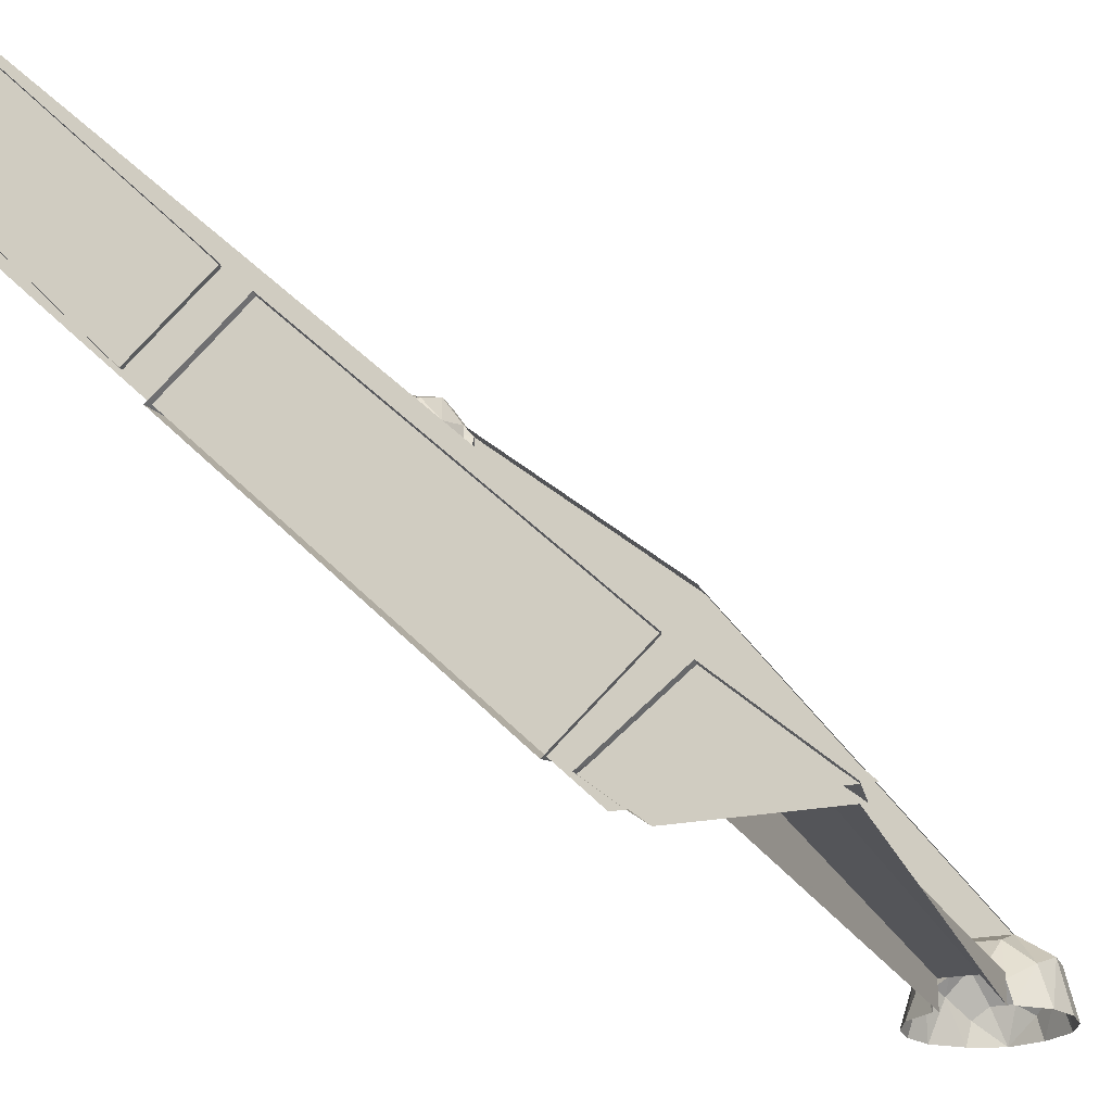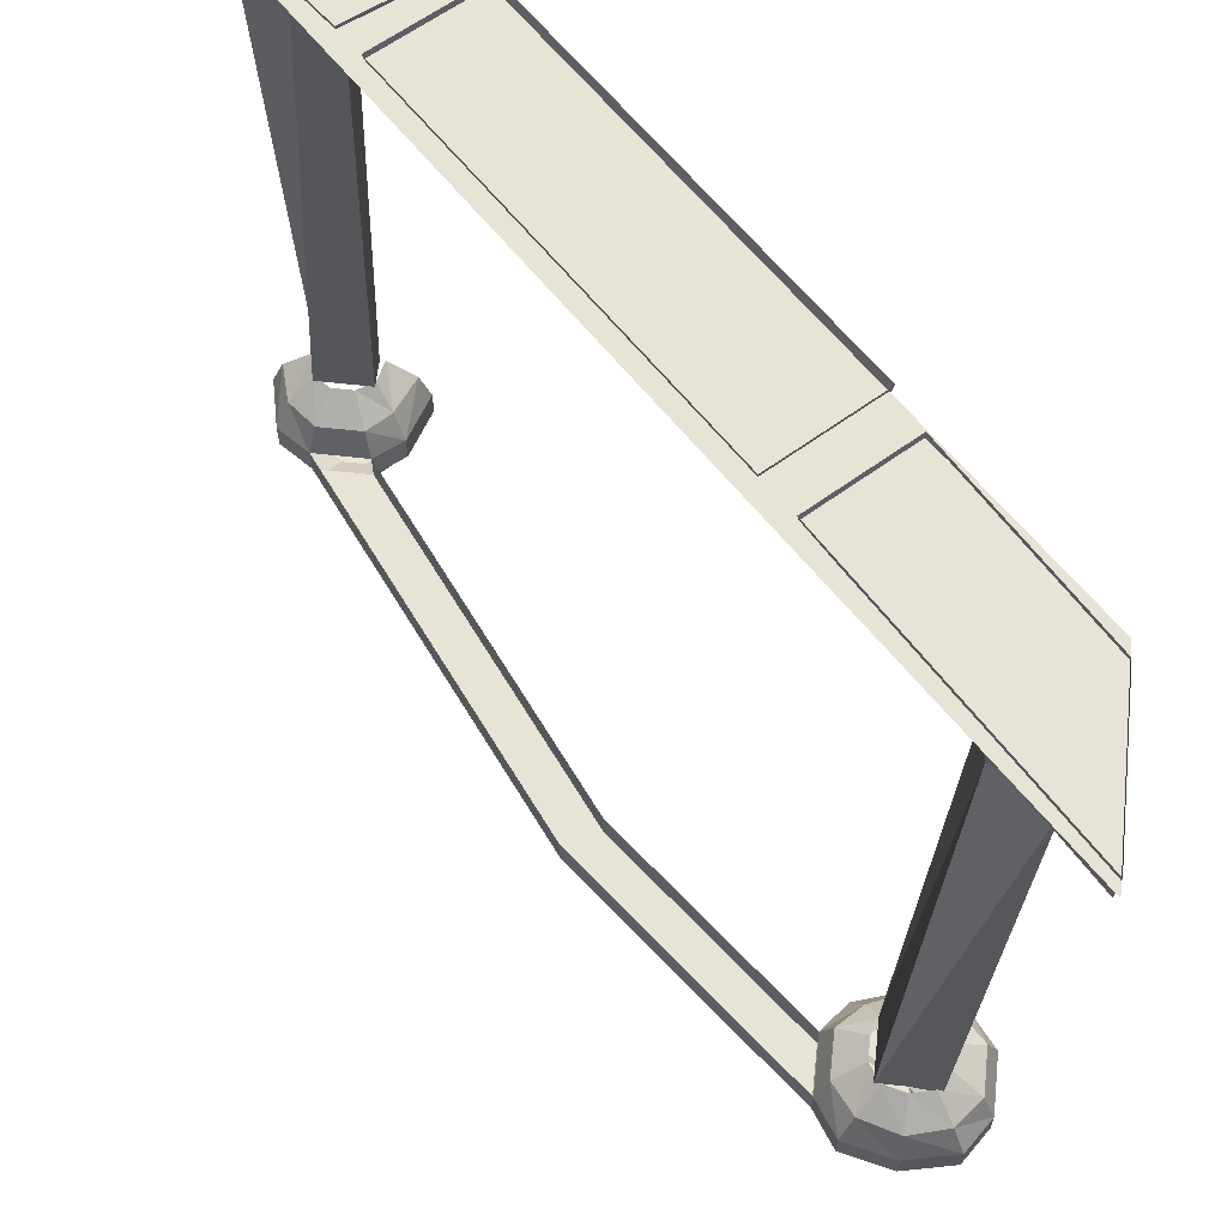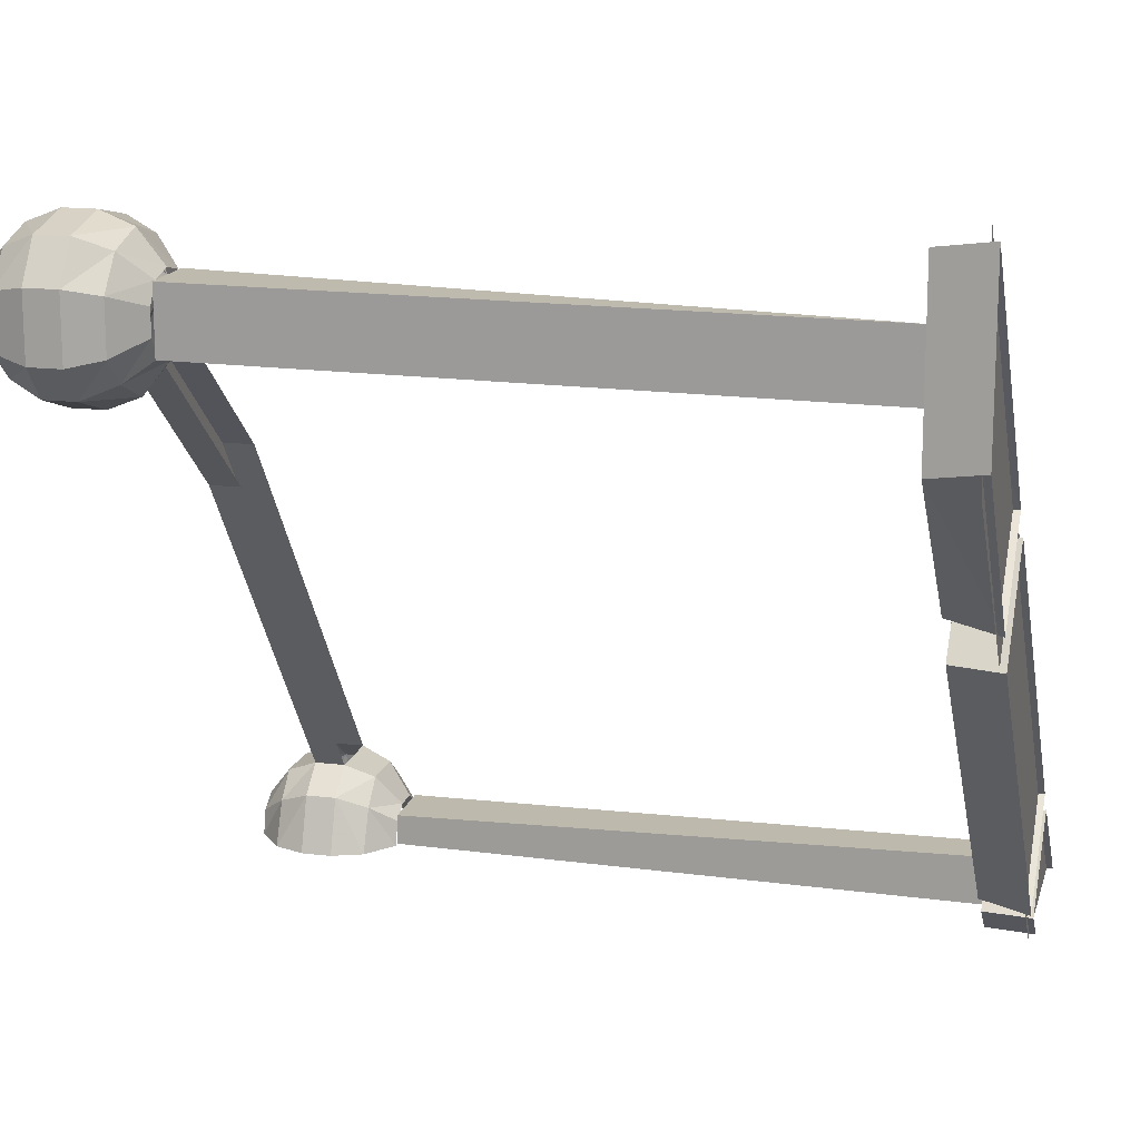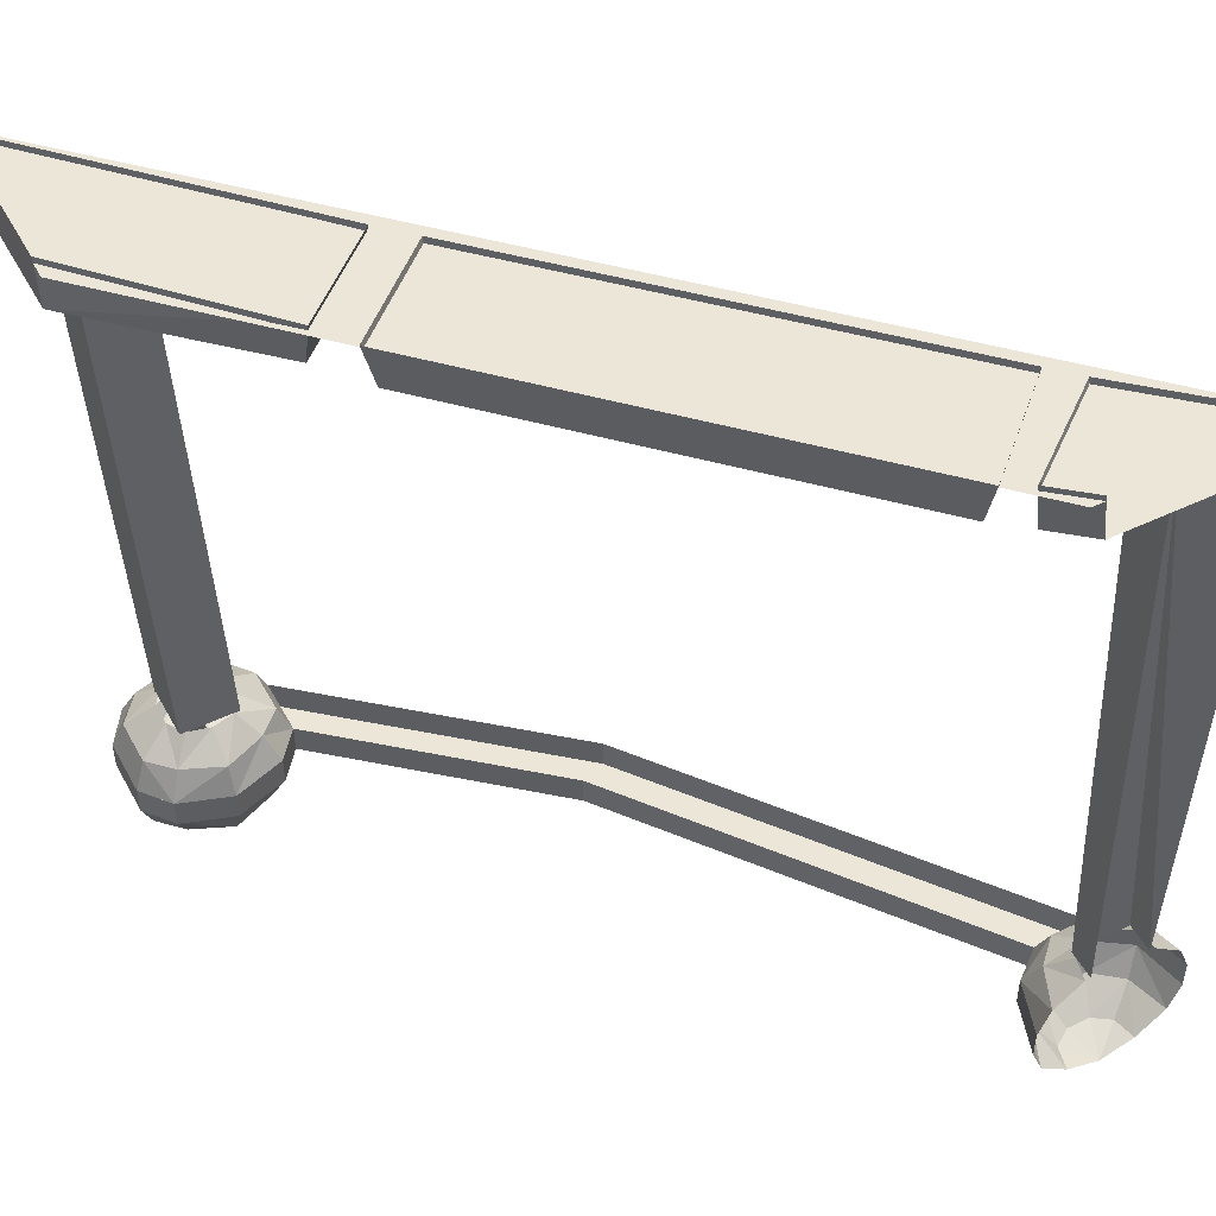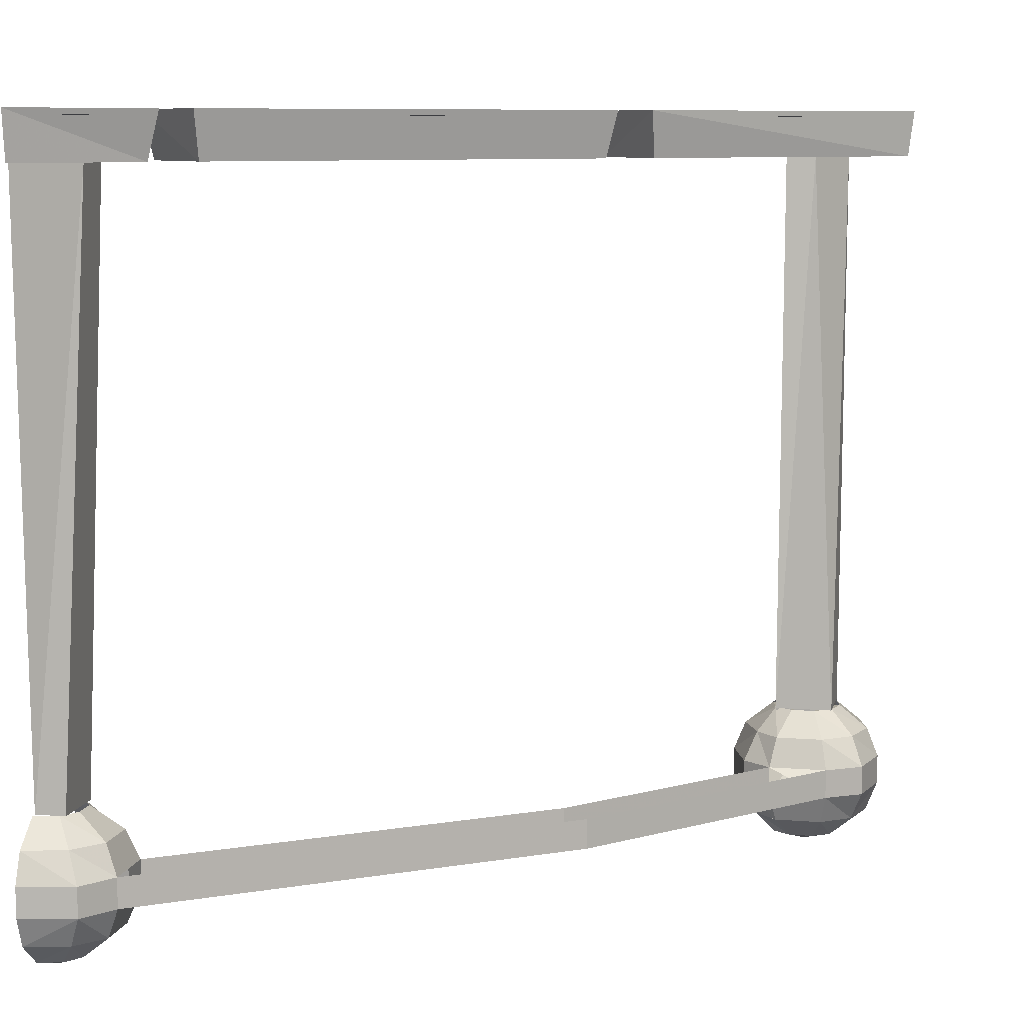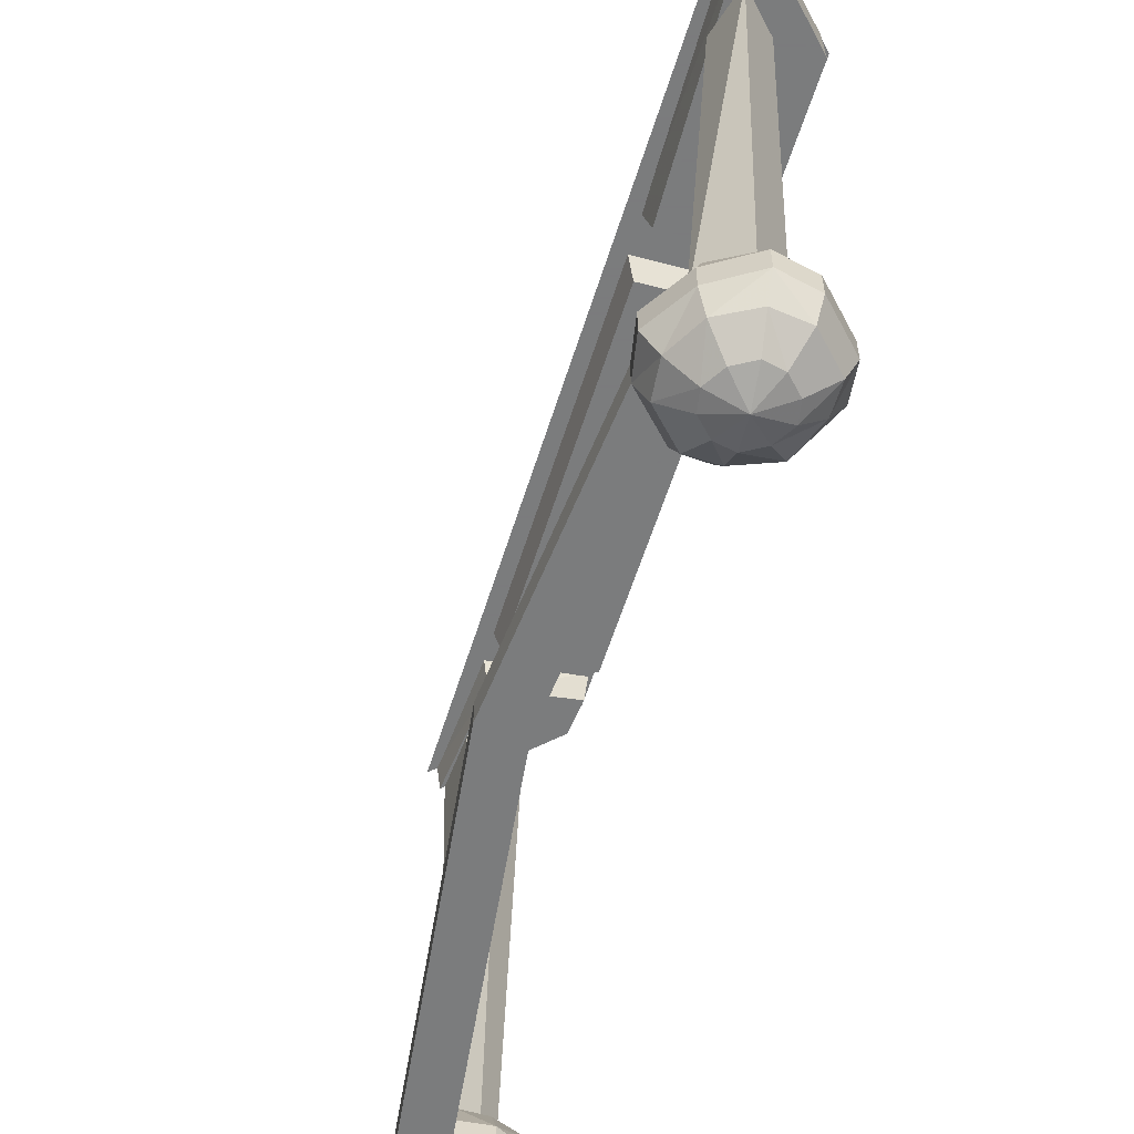
<metadata>
{"format":"obj","ext":"obj","renderer":"f3d","projection":"perspective","resolution":1024,"background":"white","views":[{"elev":-23.0,"azim":-160.3,"up":"+Z"},{"elev":62.4,"azim":6.5,"up":"+Y"},{"elev":15.8,"azim":104.1,"up":"+Z"},{"elev":48.9,"azim":152.2,"up":"+Y"},{"elev":8.5,"azim":-77.4,"up":"+Y"},{"elev":-58.6,"azim":27.7,"up":"+Y"}]}
</metadata>
<code>
v 0.3828 -0.05469 0.3281
v 0.375 -0.05469 0.2891
v 0.3438 -0.8203 0.2891
v 0.3438 -0.8203 0.3672
v 0.4531 -0.05469 0.3672
v 0.4219 -0.8203 0.3672
v 0.4531 -0.05469 0.2891
v 0.4219 -0.8203 0.2891
v 0.3516 -0.8203 0.2891
v -0.2734 0.007812 -0.3359
v -0.2578 -0.05469 -0.3359
v 0.1562 -0.05469 0.07812
v 0.1562 0.007812 0.09375
v 0.2734 0.007812 -0.01562
v 0.2578 -0.05469 -0.01562
v -0.1562 -0.05469 -0.4297
v -0.1562 0.007812 -0.4453
v 0.1953 0.007812 0.1328
v 0.2109 -0.05469 0.1328
v 0.5 -0.05469 0.4453
v 0.5 0.007812 0.4531
v 0.5 -0.05469 0.2344
v 0.5 0.007812 0.2422
v 0.3047 0.007812 0.03125
v 0.3047 -0.05469 0.04688
v -0.1875 0.007812 -0.4609
v -0.3047 0.007812 -0.3672
v -0.3047 -0.05469 -0.3828
v -0.1953 -0.05469 -0.4609
v -0.2344 0.007812 -0.5
v -0.2422 -0.05469 -0.5
v -0.4453 -0.05469 -0.5
v -0.4531 0.007812 -0.5
v -0.2188 0 -0.5
v 0.5 0 0.2188
v 0.5 0 0.4688
v -0.4688 0 -0.5
v -0.4141 -0.8203 -0.4609
v -0.3359 -0.8203 -0.4609
v -0.3125 -0.05469 -0.4375
v -0.3672 -0.05469 -0.4375
v -0.4141 -0.8203 -0.5
v -0.4375 -0.05469 -0.5
v -0.3359 -0.8203 -0.5
v -0.3125 -0.05469 -0.5
v -0.3594 -1 -0.4531
v -0.3906 -1 -0.4531
v -0.375 -1.016 -0.5
v -0.3359 -1 -0.4688
v -0.3438 -0.9688 -0.4141
v -0.4062 -0.9688 -0.4141
v -0.4453 -0.9688 -0.4453
v -0.4141 -1 -0.4688
v -0.4219 -1 -0.5
v -0.4609 -0.9688 -0.5
v -0.4609 -0.9297 -0.4297
v -0.4766 -0.9297 -0.5
v -0.4766 -0.8906 -0.5
v -0.4609 -0.8906 -0.4297
v -0.4609 -0.8516 -0.5
v -0.4453 -0.8516 -0.4453
v -0.4219 -0.8203 -0.5
v -0.4141 -0.8203 -0.4688
v -0.4062 -0.8516 -0.4141
v -0.3906 -0.8203 -0.4531
v -0.3594 -0.8203 -0.4531
v -0.3438 -0.8516 -0.4141
v -0.3125 -0.8516 -0.4453
v -0.3359 -0.8203 -0.4688
v -0.3281 -0.8203 -0.5
v -0.2891 -0.8516 -0.5
v -0.2969 -0.8906 -0.4297
v -0.2734 -0.8906 -0.5
v -0.2734 -0.9297 -0.5
v -0.2969 -0.9297 -0.4297
v -0.2891 -0.9688 -0.5
v -0.3125 -0.9688 -0.4453
v -0.3281 -1 -0.5
v -0.3359 -0.9297 -0.3984
v -0.4141 -0.9297 -0.3984
v -0.3359 -0.8906 -0.3984
v 0.007812 -0.8906 0.05469
v 0.007812 -0.9297 0.05469
v -0.03906 -0.9297 0.09375
v -0.4141 -0.8906 -0.3984
v 0.3828 -1.016 0.3281
v 0.3359 -1 0.3438
v 0.3359 -1 0.3125
v 0.3516 -1 0.2891
v 0.3828 -1 0.2812
v 0.4141 -1 0.2891
v 0.4297 -1 0.3125
v 0.4297 -1 0.3438
v 0.4141 -1 0.3672
v 0.3828 -1 0.375
v 0.3516 -1 0.3672
v 0.3828 -0.8203 0.3672
v 0.3828 -0.8203 0.2891
v 0.2969 -0.9688 0.2969
v 0.3281 -0.9688 0.2656
v 0.2969 -0.9688 0.3594
v 0.2812 -0.9297 0.3672
v 0.2812 -0.9297 0.2891
v 0.3125 -0.9297 0.25
v 0.3828 -0.9688 0.4141
v 0.3281 -0.9688 0.3984
v 0.3828 -0.9688 0.2422
v 0.3828 -0.9297 0.2266
v 0.3828 -0.9297 0.4297
v 0.3125 -0.9297 0.4141
v 0.2812 -0.8906 0.2891
v 0.3125 -0.8906 0.25
v 0.3828 -0.8906 0.2266
v 0.3828 -0.8906 0.4297
v 0.3125 -0.8906 0.4141
v 0.2812 -0.8906 0.3672
v 0.2969 -0.8516 0.3594
v 0.3281 -0.8516 0.3984
v 0.3828 -0.8516 0.4141
v 0.3281 -0.8516 0.2656
v 0.3828 -0.8516 0.2422
v 0.2969 -0.8516 0.2969
v 0.3359 -0.8203 0.3438
v 0.3516 -0.8203 0.3672
v 0.3828 -0.8203 0.375
v 0.3828 -0.8203 0.2812
v 0.3359 -0.8203 0.3125
v 0.4531 -0.8906 0.25
v 0.4531 -0.9297 0.25
v 0.4375 -0.9688 0.2656
v 0.4688 -0.9688 0.2969
v 0.4688 -0.9688 0.3594
v 0.4375 -0.9688 0.3984
v 0.4531 -0.9297 0.4141
v -0.03906 -0.8906 0.09375
v 0.4375 -0.8516 0.2656
v 0.4375 -0.8516 0.3984
v 0.4141 -0.8203 0.3672
v 0.4688 -0.8516 0.3594
v 0.4297 -0.8203 0.3438
v 0.4297 -0.8203 0.3125
v 0.4688 -0.8516 0.2969
v 0.4141 -0.8203 0.2891
v 0.4844 -0.9297 0.2891
v 0.4844 -0.9297 0.3672
v 0.4844 -0.8906 0.2891
v 0.4531 -0.8906 0.4141
v 0.4844 -0.8906 0.3672
f 1 2 3
f 1 3 4
f 1 4 5
f 5 4 6
f 5 6 7
f 7 6 8
f 7 8 2
f 2 8 9
f 2 9 3
f 38 39 40
f 38 40 41
f 38 41 42
f 42 41 43
f 39 44 45
f 39 45 40
f 79 81 82
f 79 82 83
f 79 83 80
f 80 83 84
f 80 84 85
f 102 116 135
f 102 135 84
f 102 84 103
f 103 84 83
f 103 83 111
f 111 83 82
f 84 135 85
f 10 11 12
f 10 12 13
f 13 12 14
f 14 12 15
f 14 15 16
f 14 16 17
f 17 16 11
f 17 11 10
f 18 19 20
f 18 20 21
f 21 20 22
f 21 22 23
f 23 22 24
f 24 22 25
f 24 25 18
f 18 25 19
f 19 25 20
f 20 25 22
f 26 27 28
f 26 28 29
f 26 29 30
f 30 29 31
f 31 29 32
f 32 29 28
f 32 28 33
f 33 28 27
f 12 11 16
f 12 16 15
f 34 35 36
f 34 36 37
f 46 47 48
f 46 48 49
f 46 49 50
f 46 50 47
f 47 50 51
f 47 51 52
f 47 52 53
f 47 53 48
f 48 53 54
f 54 53 52
f 54 52 55
f 55 52 56
f 55 56 57
f 57 56 58
f 58 56 59
f 58 59 60
f 60 59 61
f 60 61 62
f 62 61 63
f 63 61 64
f 63 64 65
f 65 64 66
f 66 64 67
f 66 67 68
f 66 68 69
f 69 68 70
f 70 68 71
f 71 68 72
f 71 72 73
f 73 72 74
f 74 72 75
f 74 75 76
f 76 75 77
f 76 77 78
f 78 77 49
f 78 49 48
f 49 77 50
f 50 77 79
f 50 79 51
f 51 79 80
f 51 80 56
f 51 56 52
f 77 75 79
f 79 75 81
f 80 85 59
f 80 59 56
f 75 72 81
f 81 72 67
f 81 67 85
f 85 67 64
f 85 64 61
f 85 61 59
f 72 68 67
f 86 87 88
f 86 88 89
f 86 89 90
f 86 90 91
f 86 91 92
f 86 92 93
f 86 93 94
f 86 94 95
f 86 95 96
f 86 96 87
f 88 99 100
f 88 100 89
f 88 87 101
f 88 101 99
f 99 101 102
f 99 102 103
f 99 103 104
f 99 104 100
f 96 95 105
f 96 105 106
f 96 106 101
f 96 101 87
f 89 100 107
f 89 107 90
f 100 104 108
f 100 108 107
f 106 105 109
f 106 109 110
f 106 110 102
f 106 102 101
f 103 111 112
f 103 112 104
f 104 112 113
f 104 113 108
f 108 113 128
f 108 128 129
f 108 129 107
f 107 129 130
f 107 130 90
f 90 130 91
f 91 130 131
f 91 131 92
f 92 131 93
f 93 131 132
f 93 132 133
f 93 133 94
f 94 133 95
f 95 133 105
f 105 133 134
f 105 134 109
f 109 134 114
f 109 114 115
f 109 115 110
f 110 115 116
f 110 116 102
f 117 116 115
f 117 115 118
f 117 118 123
f 117 123 122
f 117 122 111
f 117 111 116
f 118 115 114
f 118 114 119
f 118 119 124
f 118 124 123
f 120 121 113
f 120 113 112
f 120 112 111
f 120 111 122
f 120 122 9
f 120 9 121
f 121 9 126
f 121 126 136
f 121 136 128
f 121 128 113
f 124 119 125
f 125 119 137
f 125 137 138
f 138 137 139
f 138 139 140
f 140 139 141
f 141 139 142
f 141 142 136
f 141 136 143
f 143 136 126
f 123 127 122
f 122 127 9
f 130 129 144
f 130 144 131
f 131 144 132
f 132 144 145
f 132 145 134
f 132 134 133
f 129 128 146
f 129 146 144
f 144 146 145
f 134 147 114
f 114 147 119
f 119 147 137
f 137 147 148
f 137 148 139
f 139 148 142
f 142 148 146
f 142 146 128
f 142 128 136
f 145 148 147
f 145 147 134
f 146 148 145
f 86 87 97
f 86 97 3
f 3 97 4
f 4 97 98
f 88 89 97
f 88 97 87
f 99 100 97
f 99 97 96
f 96 97 95
f 89 90 97
f 97 90 95
f 100 107 97
f 97 107 105
f 97 105 106
f 97 106 101
f 97 101 103
f 97 103 104
f 97 104 108
f 97 108 109
f 97 109 110
f 97 110 102
f 97 102 111
f 97 111 112
f 97 112 113
f 97 113 114
f 97 114 115
f 97 115 116
f 97 116 117
f 97 117 118
f 97 118 119
f 97 119 120
f 97 120 121
f 97 121 122
f 97 122 123
f 97 123 124
f 97 124 125
f 97 125 9
f 97 9 126
f 97 126 127
f 145 146 97
f 145 97 134
f 134 97 129
f 129 97 144
f 144 97 132
f 132 97 133
f 133 97 130
f 130 97 131
f 131 97 94
f 94 97 91
f 91 97 92
f 92 97 93
f 93 97 6
f 6 97 8
f 97 146 128
f 97 128 147
f 97 147 148
f 97 148 139
f 97 139 137
f 97 137 136
f 97 136 142
f 97 142 140
f 97 140 138
f 97 138 143
f 97 143 141

</code>
